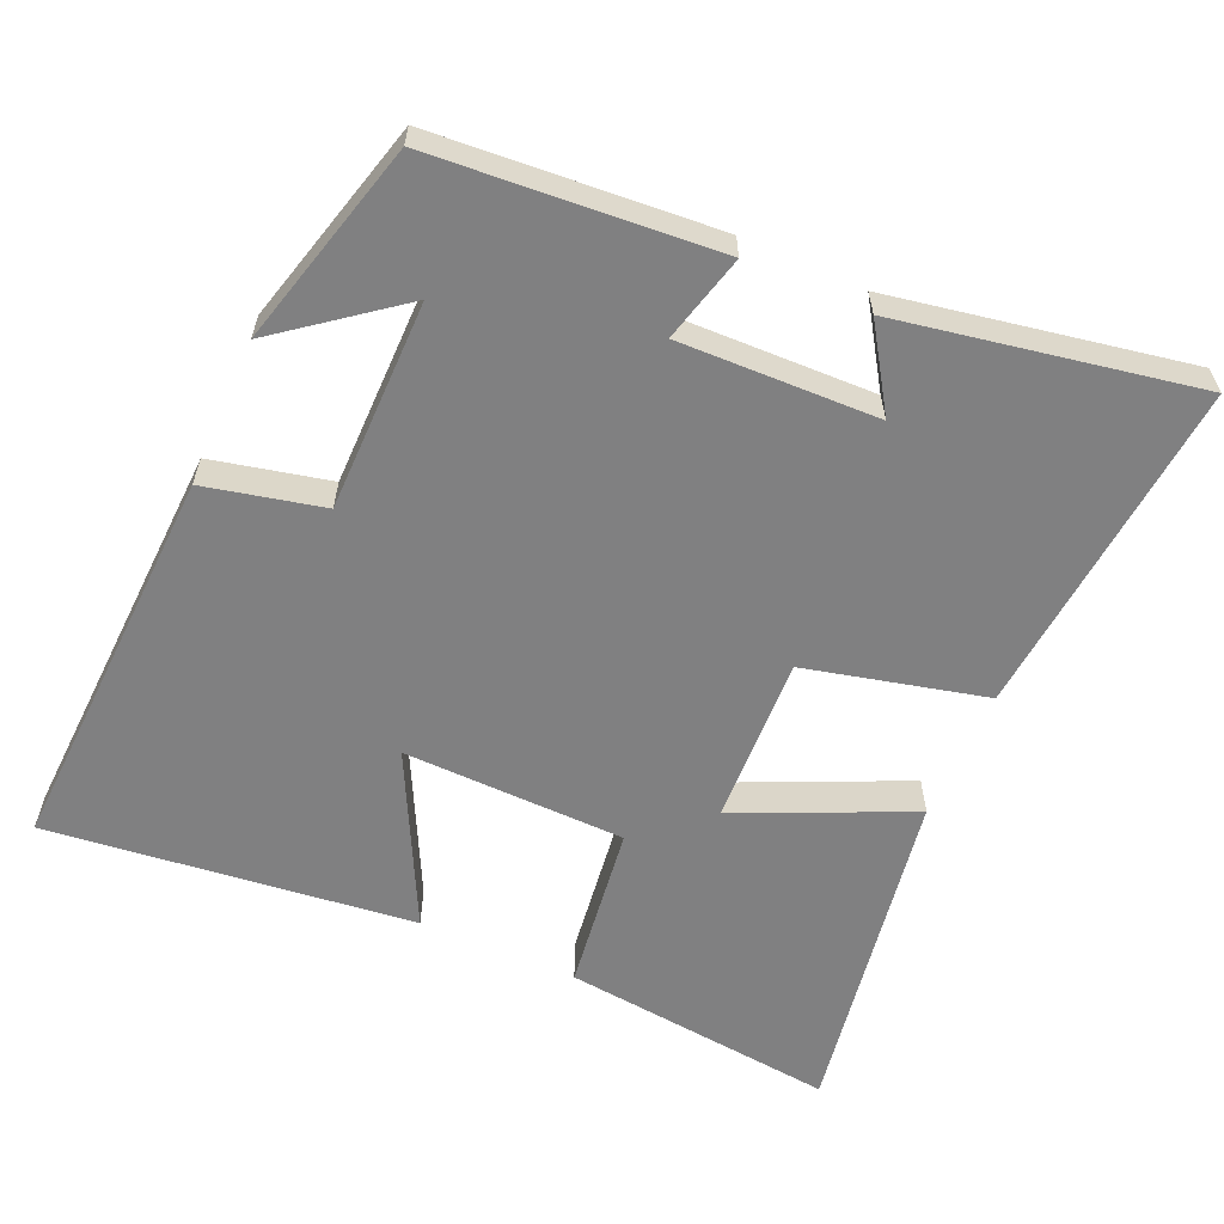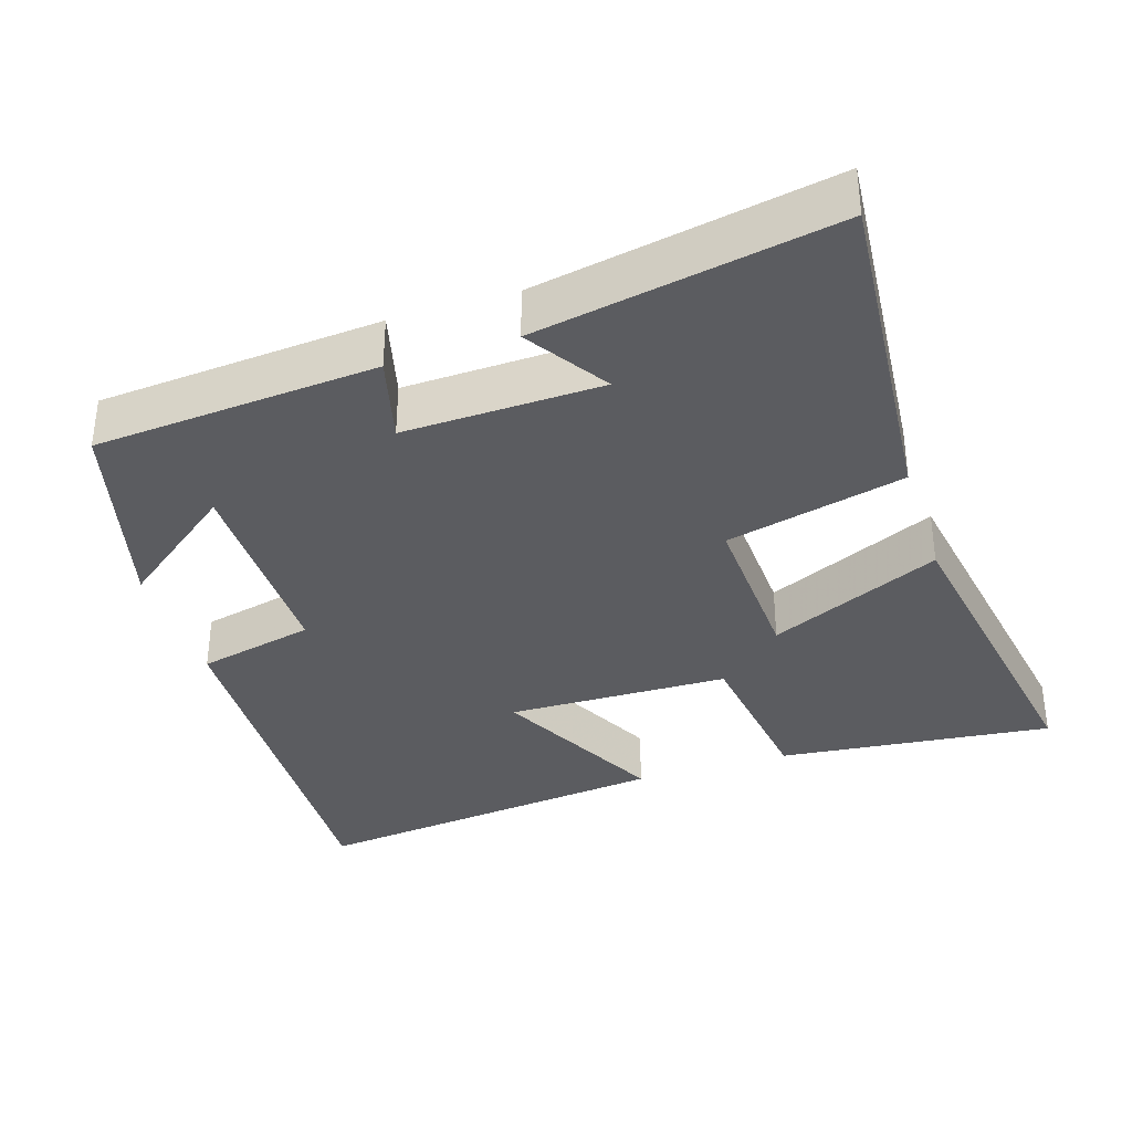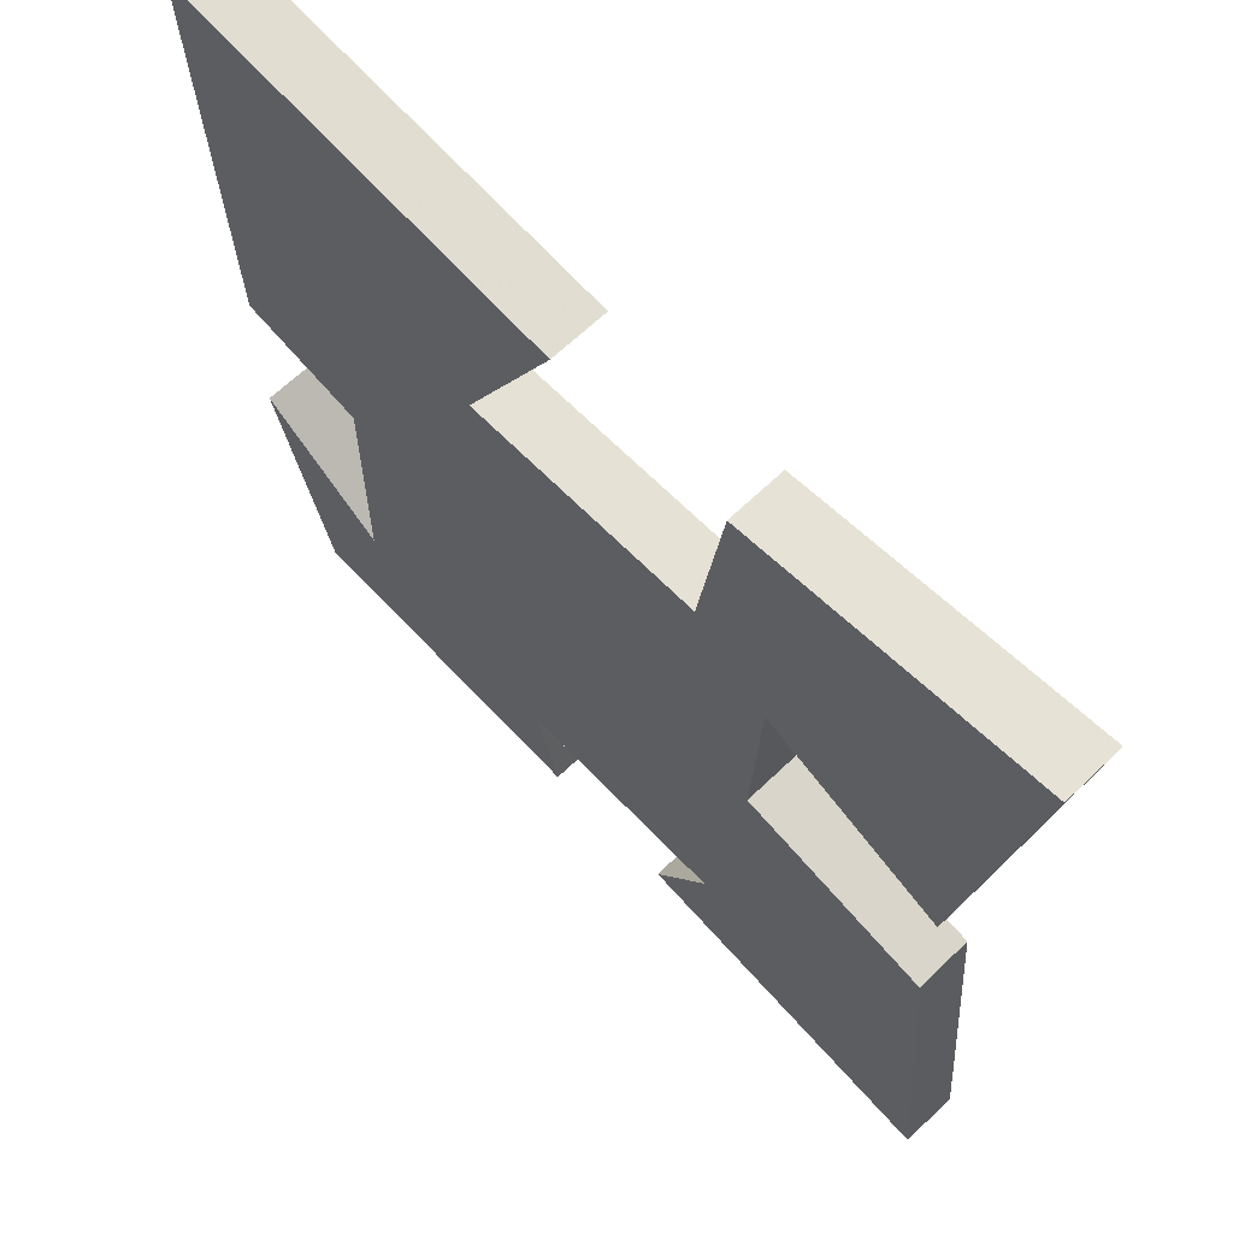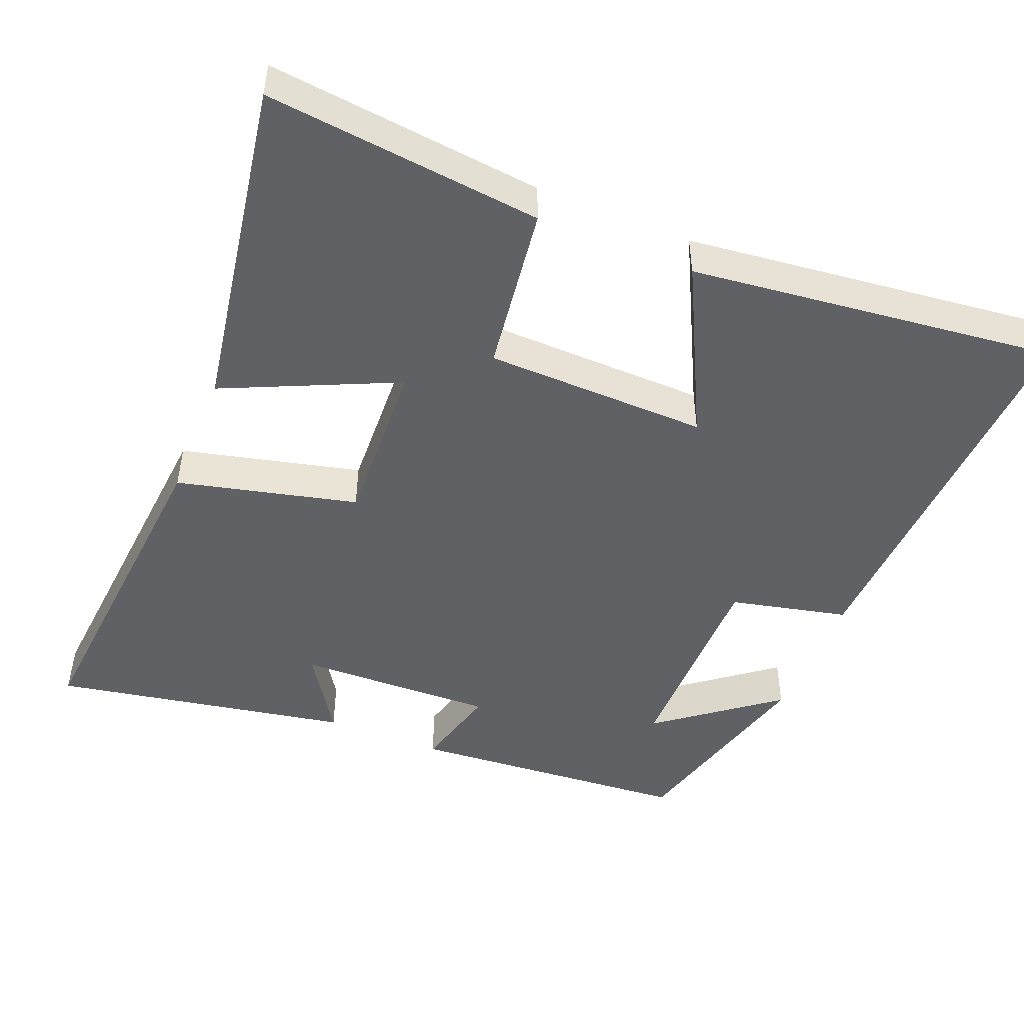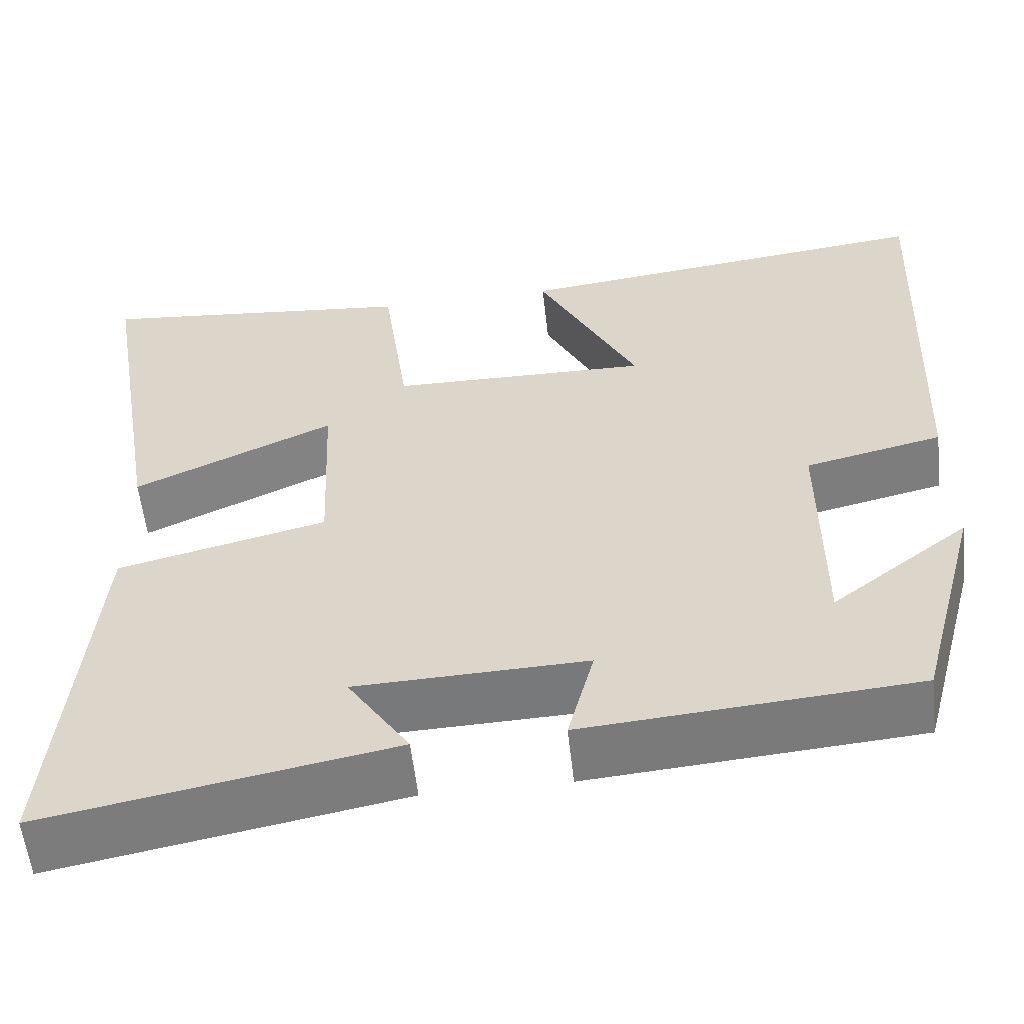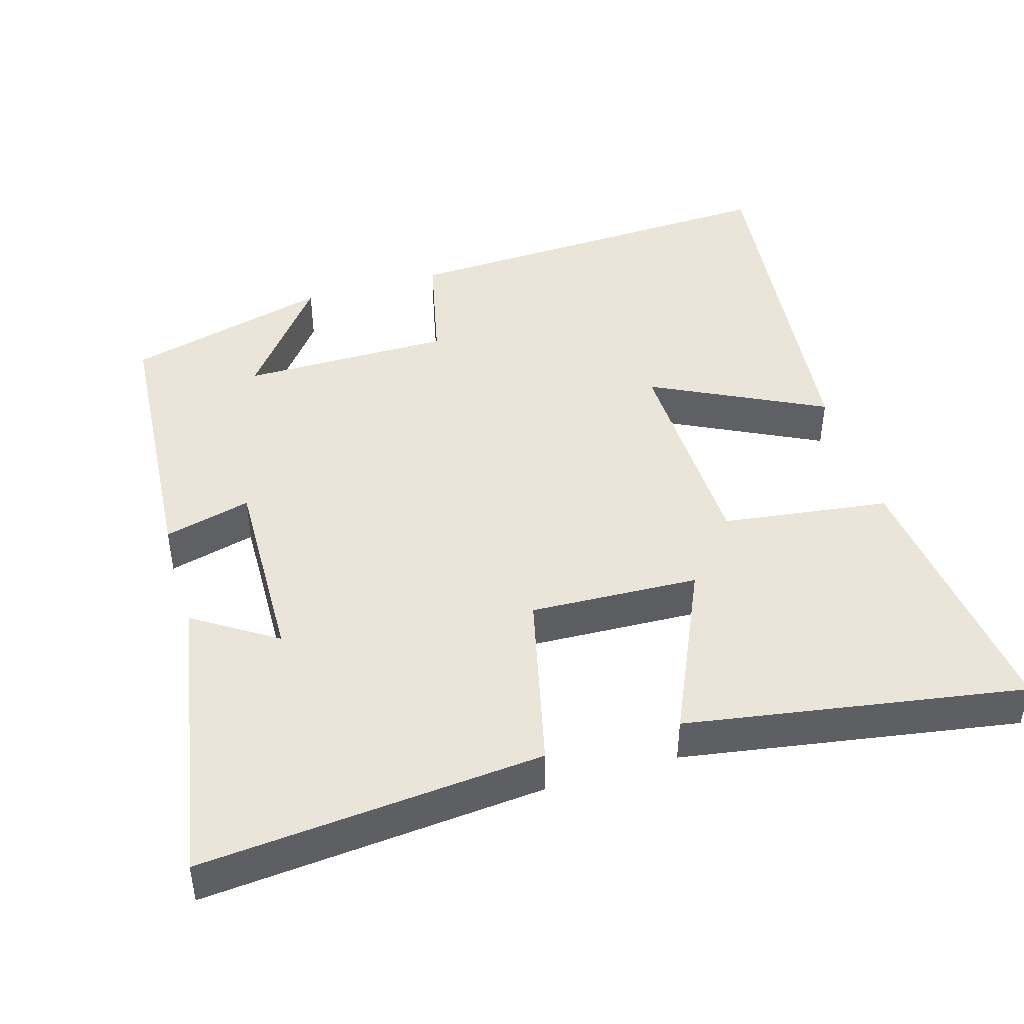
<metadata>
{"format":"obj","ext":"obj","renderer":"f3d","projection":"perspective","resolution":1024,"background":"white","views":[{"elev":-60.1,"azim":156.1,"up":"+Y"},{"elev":-35.3,"azim":-162.1,"up":"+Y"},{"elev":65.0,"azim":-134.0,"up":"+Z"},{"elev":-48.0,"azim":-22.1,"up":"+Y"},{"elev":-57.3,"azim":6.4,"up":"+Z"},{"elev":44.6,"azim":-106.7,"up":"+Y"}]}
</metadata>
<code>
v -0.541 0.07 -0.575
v -0.5 0.07 -0.106
v -0.253 0.07 -0.046
v -0.263 0.07 0.186
v -0.5 0.07 0.078
v -0.577 0.07 0.541
v -0.198 0.07 0.5
v -0.167 0.07 0.27
v 0.139 0.07 0.264
v 0.02 0.07 0.5
v 0.523 0.07 0.558
v 0.5 0.07 0.015
v 0.338 0.07 -0.022
v 0.338 0.07 -0.312
v 0.5 0.07 -0.187
v 0.425 0.07 -0.47
v 0.036 0.07 -0.5
v 0.067 0.07 -0.38
v -0.205 0.07 -0.388
v -0.132 0.07 -0.5
v -0.541 0 -0.575
v -0.5 0 -0.106
v -0.253 0 -0.046
v -0.263 0 0.186
v -0.5 0 0.078
v -0.577 0 0.541
v -0.198 0 0.5
v -0.167 0 0.27
v 0.139 0 0.264
v 0.02 0 0.5
v 0.523 0 0.558
v 0.5 0 0.015
v 0.338 0 -0.022
v 0.338 0 -0.312
v 0.5 0 -0.187
v 0.425 0 -0.47
v 0.036 0 -0.5
v 0.067 0 -0.38
v -0.205 0 -0.388
v -0.132 0 -0.5
f 19 20 1 2
f 18 19 2 3
f 16 17 18
f 16 18 3 4
f 14 15 16
f 14 16 4
f 13 14 4
f 11 12 13
f 10 11 13
f 9 10 13
f 8 9 13 4
f 6 7 8
f 5 6 8
f 4 5 8
f 22 21 40 39
f 23 22 39 38
f 38 37 36
f 24 23 38 36
f 36 35 34
f 24 36 34
f 24 34 33
f 33 32 31
f 33 31 30
f 33 30 29
f 24 33 29 28
f 28 27 26
f 28 26 25
f 28 25 24
f 1 21 22 2
f 2 22 23 3
f 3 23 24 4
f 4 24 25 5
f 5 25 26 6
f 6 26 27 7
f 7 27 28 8
f 8 28 29 9
f 9 29 30 10
f 10 30 31 11
f 11 31 32 12
f 12 32 33 13
f 13 33 34 14
f 14 34 35 15
f 15 35 36 16
f 16 36 37 17
f 17 37 38 18
f 18 38 39 19
f 19 39 40 20
f 20 40 21 1

</code>
